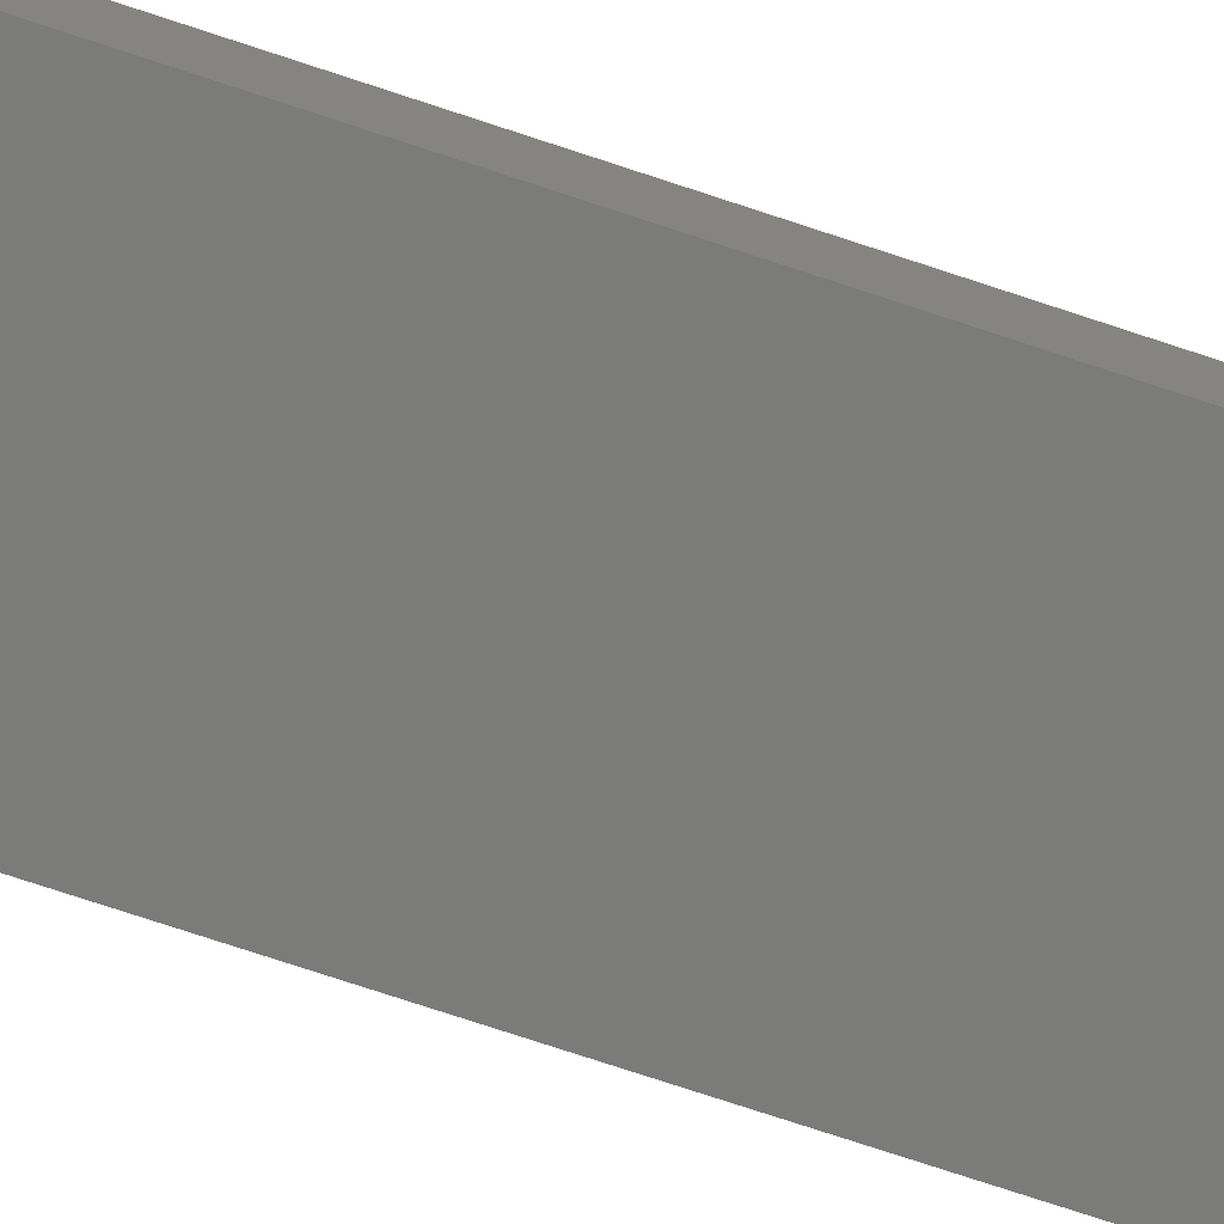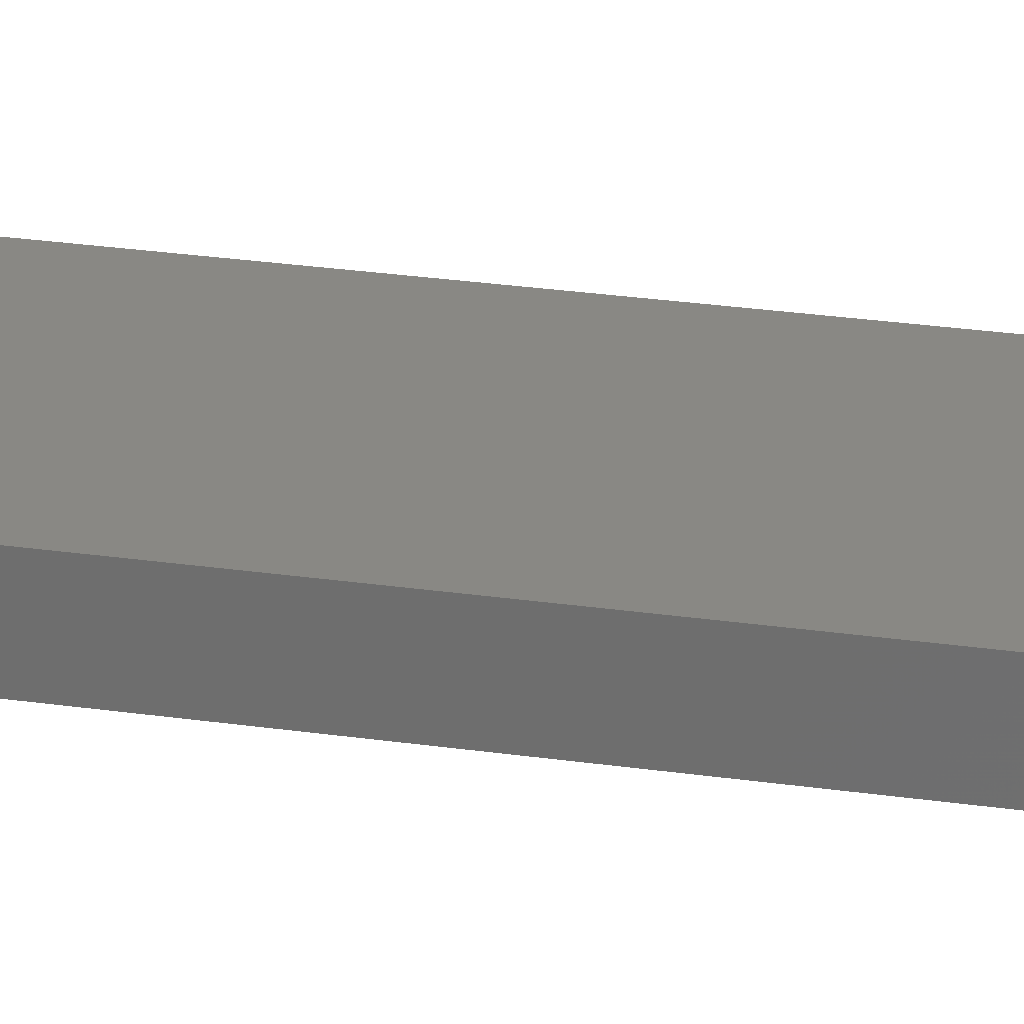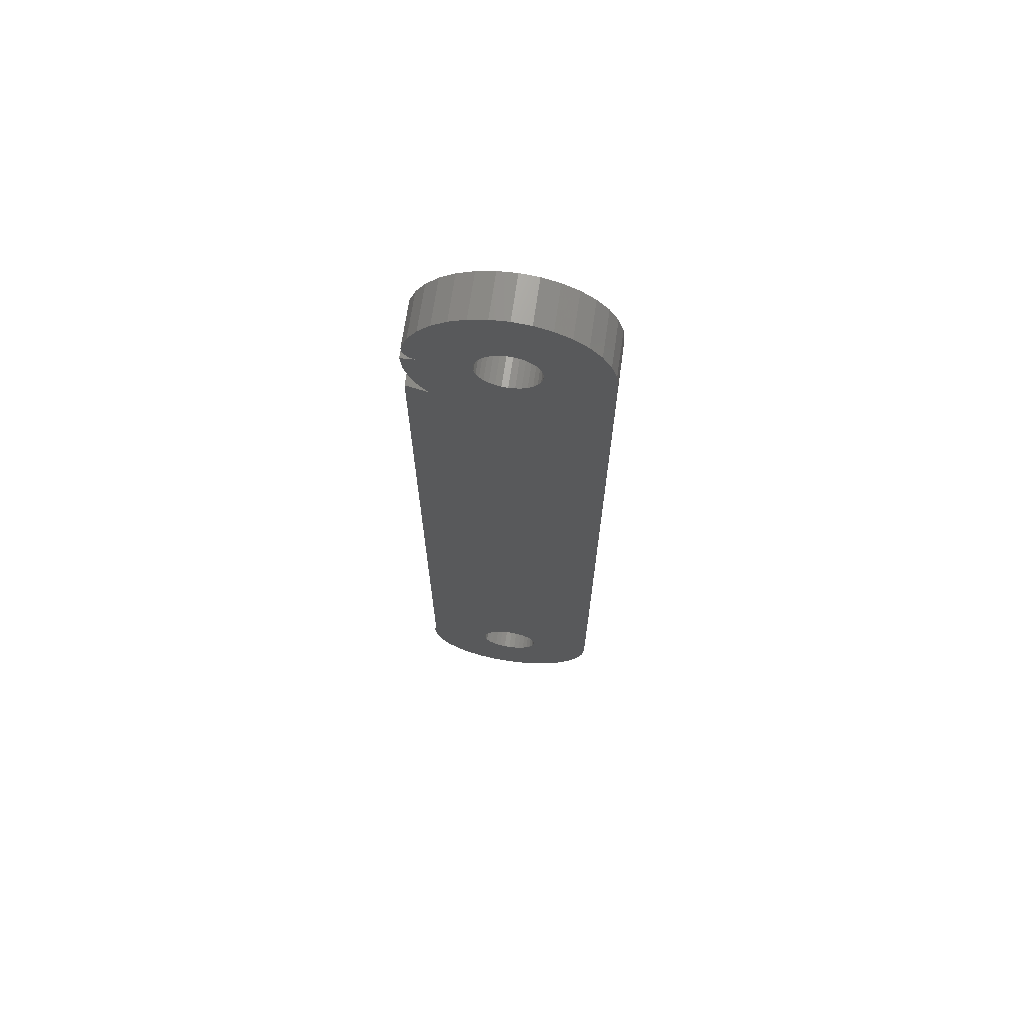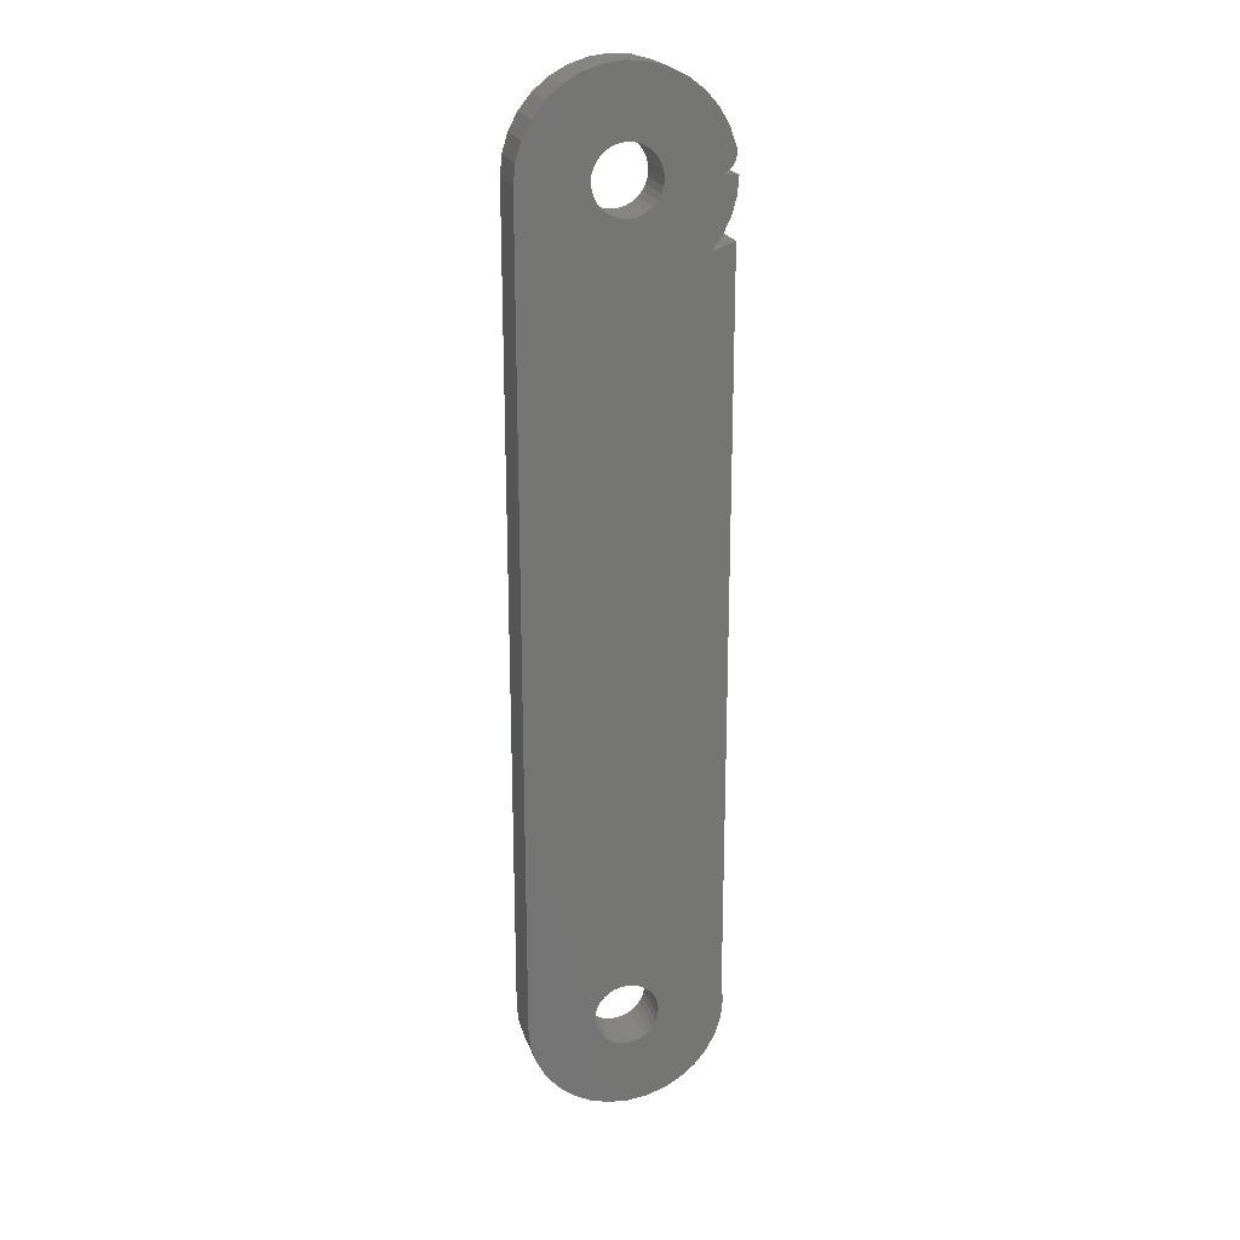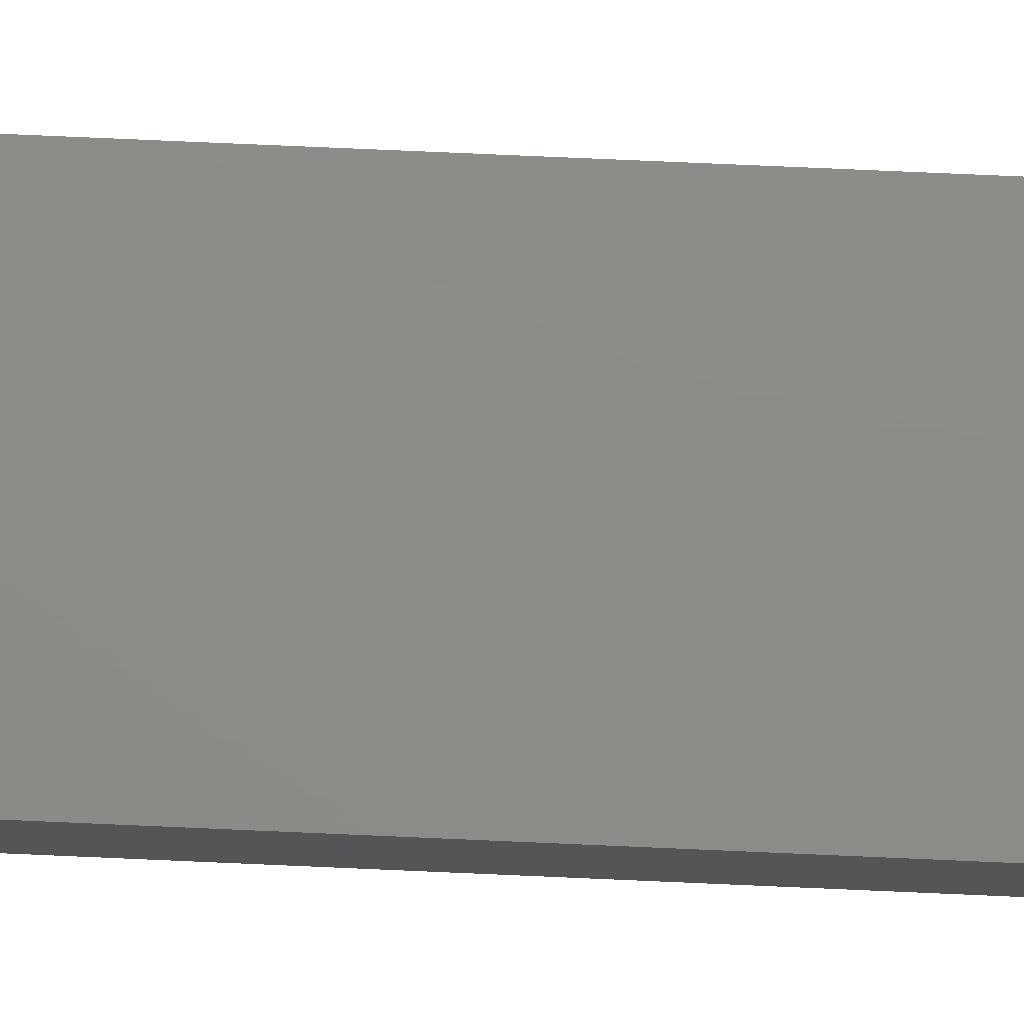
<metadata>
{"format":"stl","ext":"stl","renderer":"f3d","projection":"perspective","resolution":1024,"background":"white","views":[{"elev":-74.0,"azim":71.6,"up":"+Y"},{"elev":26.3,"azim":103.0,"up":"+Y"},{"elev":68.8,"azim":-171.7,"up":"+Z"},{"elev":21.6,"azim":-16.4,"up":"+Z"},{"elev":75.8,"azim":-87.5,"up":"+Y"}]}
</metadata>
<code>
# stl→obj: 228 verts, 460 faces
v 0.08454 9.62e-18 -0.6568
v 0.08454 -0.03906 -0.6568
v 0.08594 8.023e-18 -0.6719
v 0.08594 -0.03906 -0.6719
v 0.08436 6.159e-18 -0.6879
v 0.08436 -0.03906 -0.6879
v 0.07969 4.191e-18 -0.7033
v 0.07969 -0.03906 -0.7033
v 0.07211 2.196e-18 -0.7174
v 0.07211 -0.03906 -0.7174
v 0.06191 2.495e-19 -0.7299
v 0.06191 -0.03906 -0.7299
v 0.04948 -1.573e-18 -0.7401
v 0.04948 -0.03906 -0.7401
v 0.0353 -3.202e-18 -0.7477
v 0.0353 -0.03906 -0.7477
v 0.01991 -4.574e-18 -0.7523
v 0.01991 -0.03906 -0.7523
v 0.003906 -5.638e-18 -0.7539
v 0.003906 -0.03906 -0.7539
v -0.0121 -6.351e-18 -0.7523
v -0.0121 -0.03906 -0.7523
v -0.02749 -6.687e-18 -0.7477
v -0.02749 -0.03906 -0.7477
v -0.04167 -6.633e-18 -0.7401
v -0.04167 -0.03906 -0.7401
v -0.0541 -6.19e-18 -0.7299
v -0.0541 -0.03906 -0.7299
v -0.0643 -5.377e-18 -0.7174
v -0.0643 -0.03906 -0.7174
v -0.07188 -4.223e-18 -0.7033
v -0.07188 -0.03906 -0.7033
v -0.07655 -2.773e-18 -0.6879
v -0.07655 -0.03906 -0.6879
v -0.07812 0 -0.6719
v -0.07812 -0.03906 -0.6719
v 0.03016 4.347e-18 -0.6771
v 0.03067 4.955e-18 -0.6719
v 0.009128 6.674e-18 -0.6456
v 0.003906 6.441e-18 -0.6451
v 0.06601 6.917e-18 -0.05359
v -0.02235 1.432e-18 -0.6771
v -0.02082 9.593e-19 -0.6821
v -0.01835 5.829e-19 -0.6867
v -0.01502 3.173e-19 -0.6908
v 0.02864 3.705e-18 -0.6821
v 0.02616 3.054e-18 -0.6867
v 0.02283 2.419e-18 -0.6908
v 0.08405 8.543e-17 0.01651
v 0.02283 4.52e-18 0.01893
v 0.08363 7.895e-18 0.0193
v 0.02616 4.705e-18 0.01487
v 0.08395 8.511e-17 0.01369
v 0.02864 4.842e-18 0.01024
v 0.08335 8.477e-17 0.01093
v 0.08227 8.442e-17 0.008329
v 0.02864 4.842e-18 -0.01024
v 0.03016 4.927e-18 -0.005222
v 0.08464 7.951e-18 -0.01452
v 0.02616 4.705e-18 -0.01487
v 0.02283 4.52e-18 -0.01893
v -0.07812 -1.084e-18 1.005e-17
v -0.02235 2.592e-18 -0.6667
v -0.02286 1.984e-18 -0.6719
v 0.08594 8.023e-18 -3.014e-17
v 0.03067 4.955e-18 -1.322e-17
v 0.07398 8.315e-17 0.001011
v -0.07205 -7.471e-19 0.03098
v 0.003906 3.469e-18 0.02677
v -0.001316 3.18e-18 0.02625
v -0.006337 2.901e-18 0.02473
v -0.01097 2.644e-18 0.02226
v -0.01502 2.419e-18 0.01893
v -0.07659 -9.991e-19 0.01578
v -0.06467 -3.375e-19 0.04501
v -0.05473 2.144e-19 0.05736
v -0.0426 8.879e-19 0.06757
v -0.02873 1.658e-18 0.07526
v -0.01364 2.495e-18 0.08013
v 0.002105 3.369e-18 0.08201
v 0.01792 4.247e-18 0.08083
v 0.03321 5.096e-18 0.07662
v 0.0474 5.884e-18 0.06955
v 0.05997 6.582e-18 0.05988
v 0.07044 7.163e-18 0.04798
v 0.07843 7.606e-18 0.03428
v 0.009128 3.759e-18 0.02625
v -0.01835 2.234e-18 0.01487
v -0.02082 2.097e-18 0.01024
v -0.02235 2.012e-18 0.005222
v -0.01097 2.644e-18 -0.02226
v -0.006337 2.901e-18 -0.02473
v -0.001316 3.18e-18 -0.02625
v 0.003906 3.469e-18 -0.02677
v -0.02286 1.984e-18 5.4e-17
v -0.02235 2.012e-18 -0.005222
v -0.02082 2.097e-18 -0.01024
v -0.01835 2.234e-18 -0.01487
v -0.01502 2.419e-18 -0.01893
v -0.001316 6.094e-18 -0.6456
v -0.006337 5.646e-18 -0.6471
v -0.01097 5.115e-18 -0.6496
v -0.01502 4.52e-18 -0.6529
v -0.01835 3.885e-18 -0.657
v -0.02082 3.234e-18 -0.6616
v 0.003906 4.976e-19 -0.6986
v -0.01097 1.729e-19 -0.6941
v -0.006337 1.552e-19 -0.6966
v -0.001316 2.648e-19 -0.6981
v 0.08454 7.842e-17 -0.04688
v 0.02616 6.356e-18 -0.657
v 0.02283 6.622e-18 -0.6529
v 0.01878 6.766e-18 -0.6496
v 0.01415 6.784e-18 -0.6471
v 0.03016 5.507e-18 -0.6667
v 0.02864 5.98e-18 -0.6616
v 0.009128 8.446e-19 -0.6981
v 0.01415 1.292e-18 -0.6966
v 0.01878 1.824e-18 -0.6941
v 0.01878 4.295e-18 0.02226
v 0.01415 4.038e-18 0.02473
v 0.03016 4.927e-18 0.005222
v 0.08073 8.407e-17 0.005963
v 0.07879 8.374e-17 0.003912
v 0.07651 8.343e-17 0.002243
v 0.08079 7.738e-18 -0.02859
v 0.07452 7.389e-18 -0.04175
v 0.009128 3.759e-18 -0.02625
v 0.01415 4.038e-18 -0.02473
v 0.01878 4.295e-18 -0.02226
v 0.06601 -0.03906 -0.05359
v 0.003906 -0.03906 -0.6451
v 0.009128 -0.03906 -0.6456
v 0.03016 -0.03906 -0.6771
v 0.03067 -0.03906 -0.6719
v -0.02082 -0.03906 -0.6821
v -0.02235 -0.03906 -0.6771
v -0.01835 -0.03906 -0.6867
v -0.01502 -0.03906 -0.6908
v 0.02864 -0.03906 -0.6821
v 0.02616 -0.03906 -0.6867
v 0.02283 -0.03906 -0.6908
v 0.08363 -0.03906 0.0193
v 0.02283 -0.03906 0.01893
v 0.08405 -0.03906 0.01651
v 0.02616 -0.03906 0.01487
v 0.08395 -0.03906 0.01369
v 0.02864 -0.03906 0.01024
v 0.08335 -0.03906 0.01093
v 0.08227 -0.03906 0.008329
v 0.08464 -0.03906 -0.01452
v 0.03016 -0.03906 -0.005222
v 0.02864 -0.03906 -0.01024
v 0.02616 -0.03906 -0.01487
v 0.02283 -0.03906 -0.01893
v -0.02286 -0.03906 -0.6719
v -0.02235 -0.03906 -0.6667
v -0.07812 -0.03906 0
v 0.08594 -0.03906 -3.014e-17
v 0.07398 -0.03906 0.001011
v 0.03067 -0.03906 -1.322e-17
v -0.07205 -0.03906 0.03098
v -0.07659 -0.03906 0.01578
v -0.01502 -0.03906 0.01893
v -0.01097 -0.03906 0.02226
v -0.006337 -0.03906 0.02473
v -0.001316 -0.03906 0.02625
v 0.003906 -0.03906 0.02677
v 0.009128 -0.03906 0.02625
v 0.07843 -0.03906 0.03428
v 0.07044 -0.03906 0.04798
v 0.05997 -0.03906 0.05988
v 0.0474 -0.03906 0.06955
v 0.03321 -0.03906 0.07662
v 0.01792 -0.03906 0.08083
v 0.002105 -0.03906 0.08201
v -0.01364 -0.03906 0.08013
v -0.02873 -0.03906 0.07526
v -0.0426 -0.03906 0.06757
v -0.05473 -0.03906 0.05736
v -0.06467 -0.03906 0.04501
v -0.02235 -0.03906 0.005222
v -0.02082 -0.03906 0.01024
v -0.01835 -0.03906 0.01487
v 0.003906 -0.03906 -0.02677
v -0.001316 -0.03906 -0.02625
v -0.006337 -0.03906 -0.02473
v -0.01097 -0.03906 -0.02226
v -0.02082 -0.03906 -0.6616
v -0.01835 -0.03906 -0.657
v -0.01502 -0.03906 -0.6529
v -0.01097 -0.03906 -0.6496
v -0.006337 -0.03906 -0.6471
v -0.001316 -0.03906 -0.6456
v -0.01502 -0.03906 -0.01893
v -0.01835 -0.03906 -0.01487
v -0.02082 -0.03906 -0.01024
v -0.02235 -0.03906 -0.005222
v -0.02286 -0.03906 -1.059e-19
v 0.003906 -0.03906 -0.6986
v -0.001316 -0.03906 -0.6981
v -0.006337 -0.03906 -0.6966
v -0.01097 -0.03906 -0.6941
v 0.08454 -0.03906 -0.04688
v 0.01415 -0.03906 -0.6471
v 0.01878 -0.03906 -0.6496
v 0.02283 -0.03906 -0.6529
v 0.02616 -0.03906 -0.657
v 0.02864 -0.03906 -0.6616
v 0.03016 -0.03906 -0.6667
v 0.01878 -0.03906 -0.6941
v 0.01415 -0.03906 -0.6966
v 0.009128 -0.03906 -0.6981
v 0.01415 -0.03906 0.02473
v 0.01878 -0.03906 0.02226
v 0.03016 -0.03906 0.005222
v 0.07651 -0.03906 0.002243
v 0.07879 -0.03906 0.003912
v 0.08073 -0.03906 0.005963
v 0.07452 -0.03906 -0.04175
v 0.08079 -0.03906 -0.02859
v 0.01878 -0.03906 -0.02226
v 0.01415 -0.03906 -0.02473
v 0.009128 -0.03906 -0.02625
v 0.06845 -0.03906 0
v 0.06845 8.273e-17 0
v 0.07126 -0.03906 0.0002548
v 0.07126 8.291e-17 0.0002548
f 1 2 3
f 3 2 4
f 3 4 5
f 5 4 6
f 5 6 7
f 7 6 8
f 7 8 9
f 9 8 10
f 9 10 11
f 11 10 12
f 11 12 13
f 13 12 14
f 13 14 15
f 15 14 16
f 15 16 17
f 17 16 18
f 17 18 19
f 19 18 20
f 19 20 21
f 21 20 22
f 21 22 23
f 23 22 24
f 23 24 25
f 25 24 26
f 25 26 27
f 27 26 28
f 27 28 29
f 29 28 30
f 29 30 31
f 31 30 32
f 31 32 33
f 33 32 34
f 33 34 35
f 35 34 36
f 5 37 3
f 37 38 3
f 39 40 41
f 33 42 43
f 43 44 33
f 33 44 45
f 46 37 5
f 47 46 5
f 48 47 5
f 49 50 51
f 49 52 50
f 53 52 49
f 54 52 53
f 55 54 53
f 54 55 56
f 57 58 59
f 60 57 59
f 61 60 59
f 35 62 63
f 35 63 64
f 35 64 42
f 35 42 33
f 65 59 58
f 65 58 66
f 65 66 67
f 68 69 70
f 68 70 71
f 68 71 72
f 68 72 73
f 68 73 74
f 69 68 75
f 69 75 76
f 69 76 77
f 69 77 78
f 69 78 79
f 69 79 80
f 69 80 81
f 69 81 82
f 69 82 83
f 69 83 84
f 69 84 85
f 69 85 86
f 69 86 87
f 74 73 88
f 74 88 89
f 74 89 90
f 74 90 62
f 40 91 92
f 40 92 93
f 40 93 94
f 62 90 95
f 62 95 96
f 62 96 97
f 62 97 98
f 62 98 99
f 62 99 91
f 62 91 40
f 62 40 100
f 62 100 101
f 62 101 102
f 62 102 103
f 62 103 104
f 62 104 105
f 62 105 63
f 106 7 9
f 106 9 11
f 106 11 13
f 106 13 15
f 106 15 17
f 106 17 19
f 106 19 21
f 106 21 23
f 106 23 25
f 106 25 27
f 106 27 29
f 106 29 31
f 31 33 45
f 31 45 107
f 31 107 108
f 31 108 109
f 31 109 106
f 110 1 111
f 110 111 112
f 110 112 113
f 110 113 114
f 110 114 39
f 110 39 41
f 1 3 38
f 1 38 115
f 1 115 116
f 1 116 111
f 7 106 117
f 7 117 118
f 7 118 119
f 7 119 48
f 7 48 5
f 86 51 50
f 86 50 120
f 86 120 121
f 86 121 87
f 122 54 56
f 122 56 123
f 122 123 124
f 122 124 125
f 122 125 67
f 122 67 66
f 94 126 127
f 94 127 41
f 94 41 40
f 126 94 128
f 126 128 129
f 126 129 130
f 126 130 61
f 126 61 59
f 131 132 133
f 4 134 6
f 4 135 134
f 136 137 34
f 34 138 136
f 139 138 34
f 6 134 140
f 6 140 141
f 6 141 142
f 143 144 145
f 144 146 145
f 145 146 147
f 147 146 148
f 147 148 149
f 150 149 148
f 151 152 153
f 151 153 154
f 151 154 155
f 36 34 137
f 36 137 156
f 36 156 157
f 36 157 158
f 159 160 161
f 159 161 152
f 159 152 151
f 162 163 164
f 162 164 165
f 162 165 166
f 162 166 167
f 162 167 168
f 168 169 170
f 168 170 171
f 168 171 172
f 168 172 173
f 168 173 174
f 168 174 175
f 168 175 176
f 168 176 177
f 168 177 178
f 168 178 179
f 168 179 180
f 168 180 181
f 168 181 162
f 163 158 182
f 163 182 183
f 163 183 184
f 163 184 164
f 132 185 186
f 132 186 187
f 132 187 188
f 158 157 189
f 158 189 190
f 158 190 191
f 158 191 192
f 158 192 193
f 158 193 194
f 158 194 132
f 158 132 188
f 158 188 195
f 158 195 196
f 158 196 197
f 158 197 198
f 158 198 199
f 158 199 182
f 200 32 30
f 200 30 28
f 200 28 26
f 200 26 24
f 200 24 22
f 200 22 20
f 200 20 18
f 200 18 16
f 200 16 14
f 200 14 12
f 200 12 10
f 200 10 8
f 32 200 201
f 32 201 202
f 32 202 203
f 32 203 139
f 32 139 34
f 204 131 133
f 204 133 205
f 204 205 206
f 204 206 207
f 204 207 208
f 204 208 2
f 2 208 209
f 2 209 210
f 2 210 135
f 2 135 4
f 8 6 142
f 8 142 211
f 8 211 212
f 8 212 213
f 8 213 200
f 170 169 214
f 170 214 215
f 170 215 144
f 170 144 143
f 216 161 160
f 216 160 217
f 216 217 218
f 216 218 219
f 216 219 150
f 216 150 148
f 185 132 131
f 185 131 220
f 185 220 221
f 221 151 155
f 221 155 222
f 221 222 223
f 221 223 224
f 221 224 185
f 62 158 74
f 74 158 163
f 74 163 68
f 68 163 162
f 68 162 75
f 75 162 181
f 75 181 76
f 76 181 180
f 76 180 77
f 77 180 179
f 77 179 78
f 78 179 178
f 78 178 79
f 79 178 177
f 79 177 80
f 80 177 176
f 80 176 81
f 81 176 175
f 81 175 82
f 82 175 174
f 82 174 83
f 83 174 173
f 83 173 84
f 84 173 172
f 84 172 85
f 85 172 171
f 85 171 86
f 86 171 170
f 86 170 51
f 51 170 143
f 225 226 227
f 227 226 228
f 227 228 160
f 160 228 67
f 160 67 217
f 217 67 125
f 217 125 218
f 218 125 124
f 218 124 219
f 219 124 123
f 219 123 150
f 150 123 56
f 150 56 149
f 149 56 55
f 149 55 147
f 147 55 53
f 147 53 145
f 145 53 49
f 145 49 143
f 143 49 51
f 226 225 228
f 228 225 227
f 228 227 67
f 67 227 160
f 67 160 65
f 65 160 159
f 65 159 59
f 59 159 151
f 59 151 126
f 126 151 221
f 126 221 127
f 127 221 220
f 127 220 41
f 41 220 131
f 204 110 131
f 131 110 41
f 94 224 128
f 128 224 223
f 128 223 129
f 129 223 222
f 129 222 130
f 130 222 155
f 130 155 61
f 61 155 154
f 61 154 60
f 60 154 153
f 60 153 57
f 57 153 152
f 57 152 58
f 58 152 161
f 58 161 66
f 224 94 185
f 185 94 93
f 185 93 186
f 186 93 92
f 186 92 187
f 187 92 91
f 187 91 188
f 188 91 99
f 188 99 195
f 195 99 98
f 195 98 196
f 196 98 97
f 196 97 197
f 197 97 96
f 197 96 198
f 198 96 95
f 198 95 199
f 69 167 70
f 70 167 166
f 70 166 71
f 71 166 165
f 71 165 72
f 72 165 164
f 72 164 73
f 73 164 184
f 73 184 88
f 88 184 183
f 88 183 89
f 89 183 182
f 89 182 90
f 90 182 199
f 90 199 95
f 167 69 168
f 168 69 87
f 168 87 169
f 169 87 121
f 169 121 214
f 214 121 120
f 214 120 215
f 215 120 50
f 215 50 144
f 144 50 52
f 144 52 146
f 146 52 54
f 146 54 148
f 148 54 122
f 148 122 216
f 216 122 66
f 216 66 161
f 2 1 204
f 204 1 110
f 106 213 117
f 117 213 212
f 117 212 118
f 118 212 211
f 118 211 119
f 119 211 142
f 119 142 48
f 48 142 141
f 48 141 47
f 47 141 140
f 47 140 46
f 46 140 134
f 46 134 37
f 37 134 135
f 37 135 38
f 213 106 200
f 200 106 109
f 200 109 201
f 201 109 108
f 201 108 202
f 202 108 107
f 202 107 203
f 203 107 45
f 203 45 139
f 139 45 44
f 139 44 138
f 138 44 43
f 138 43 136
f 136 43 42
f 136 42 137
f 137 42 64
f 137 64 156
f 158 62 36
f 36 62 35
f 40 194 100
f 100 194 193
f 100 193 101
f 101 193 192
f 101 192 102
f 102 192 191
f 102 191 103
f 103 191 190
f 103 190 104
f 104 190 189
f 104 189 105
f 105 189 157
f 105 157 63
f 63 157 156
f 63 156 64
f 194 40 132
f 132 40 39
f 132 39 133
f 133 39 114
f 133 114 205
f 205 114 113
f 205 113 206
f 206 113 112
f 206 112 207
f 207 112 111
f 207 111 208
f 208 111 116
f 208 116 209
f 209 116 115
f 209 115 210
f 210 115 38
f 210 38 135

</code>
